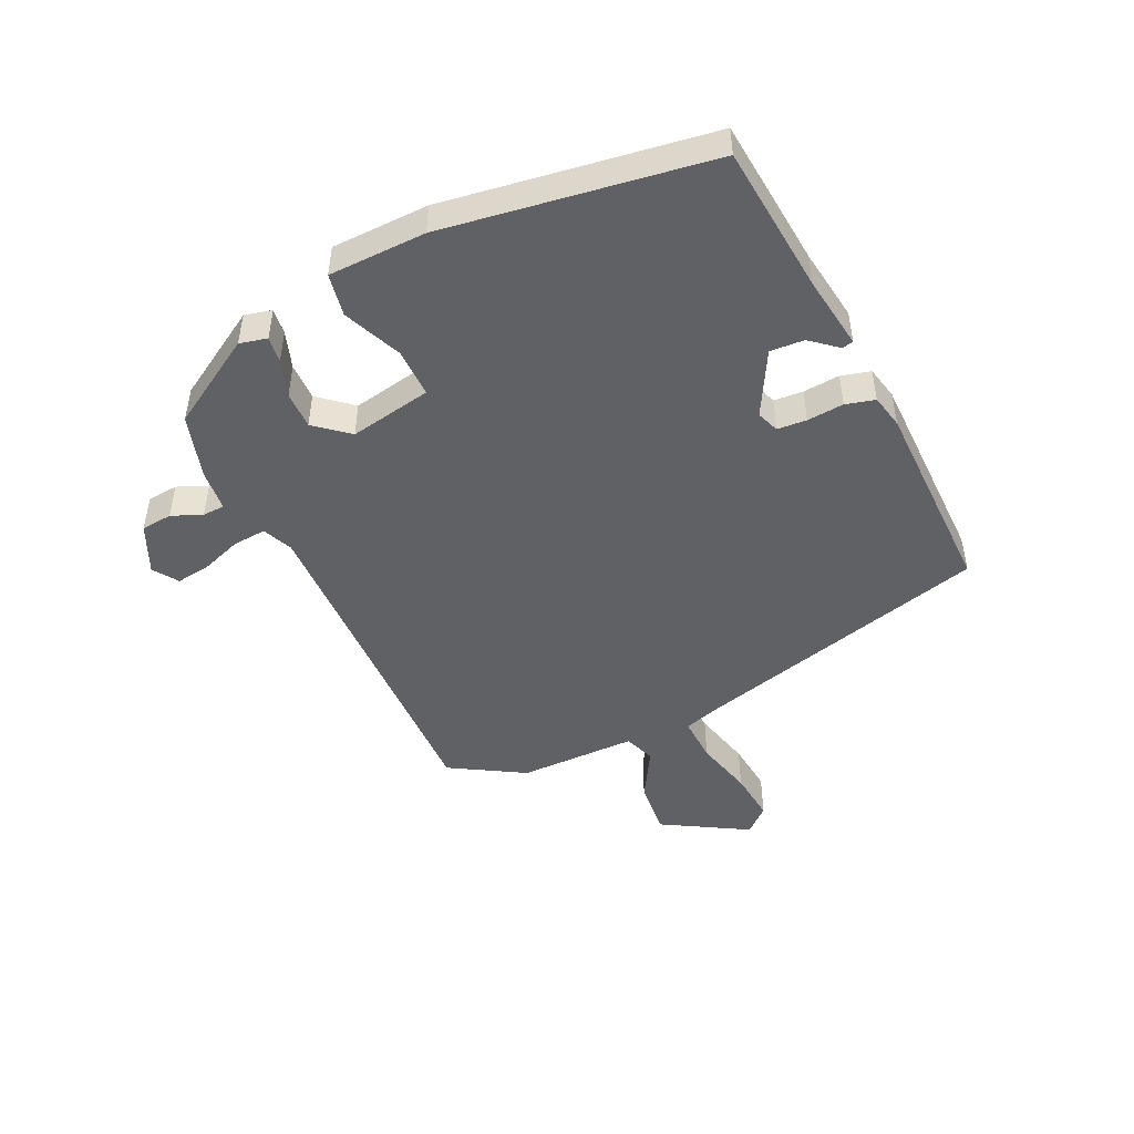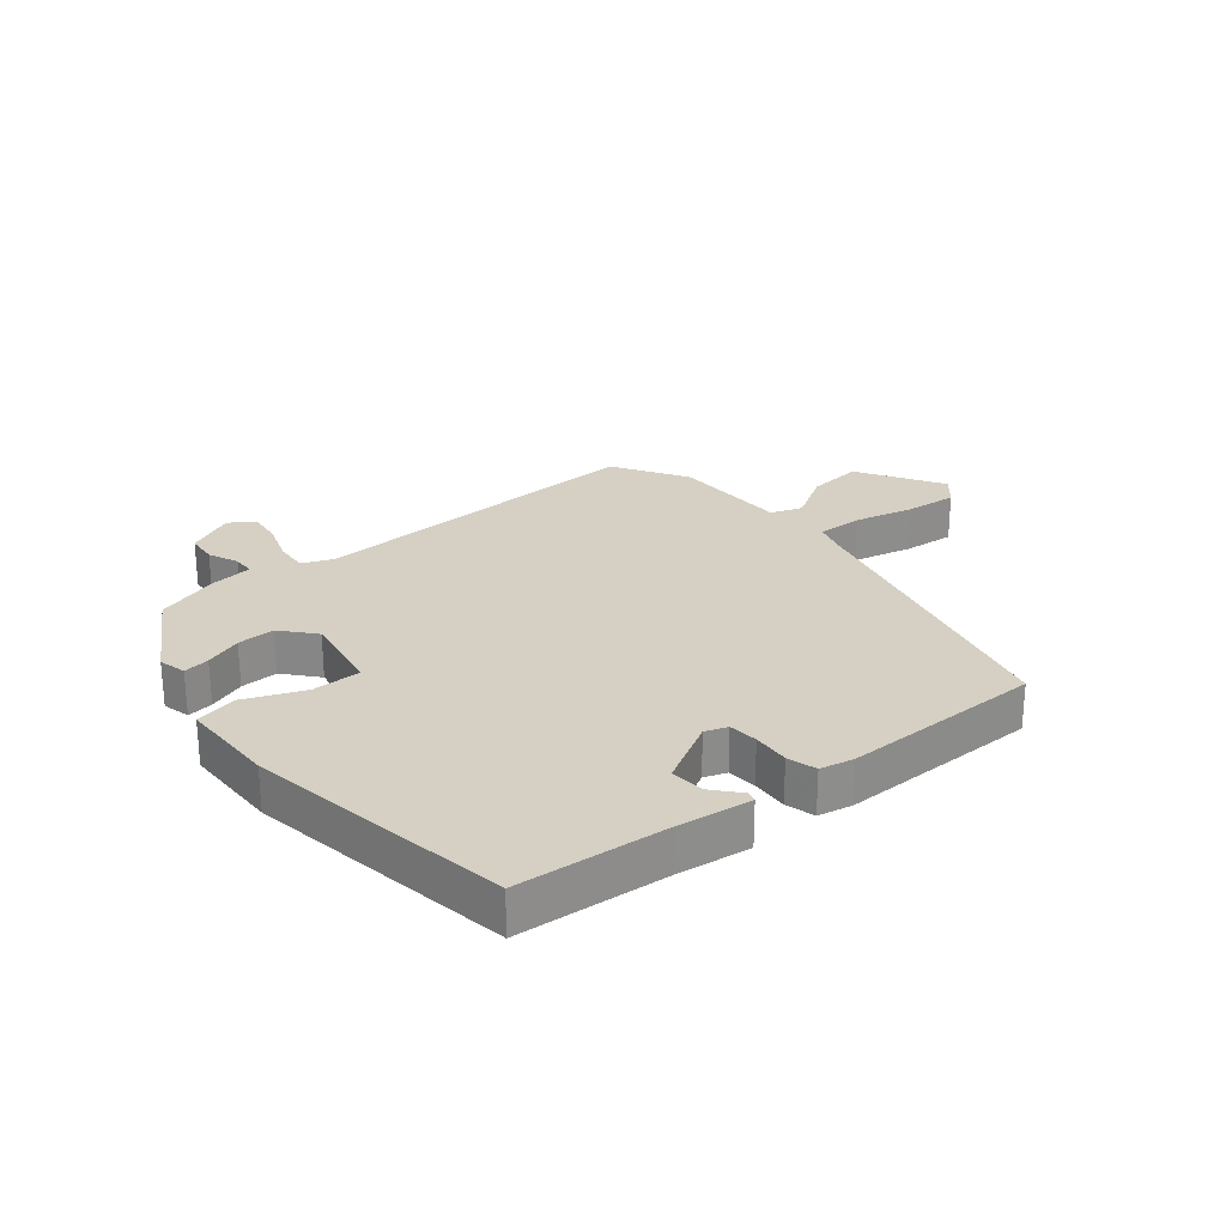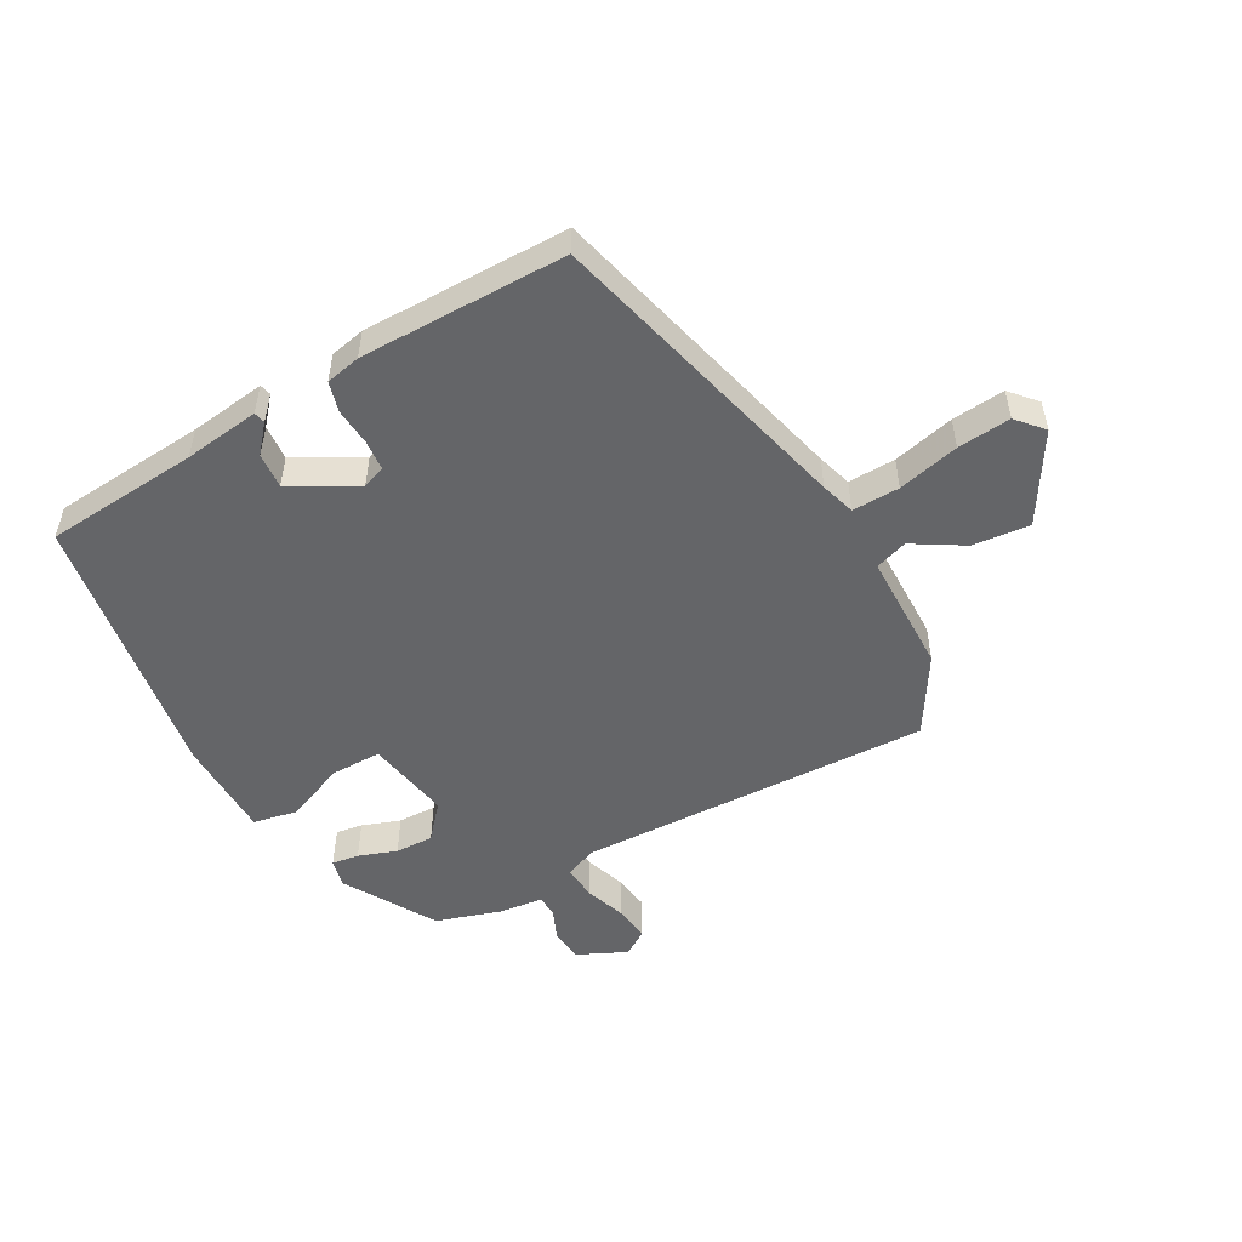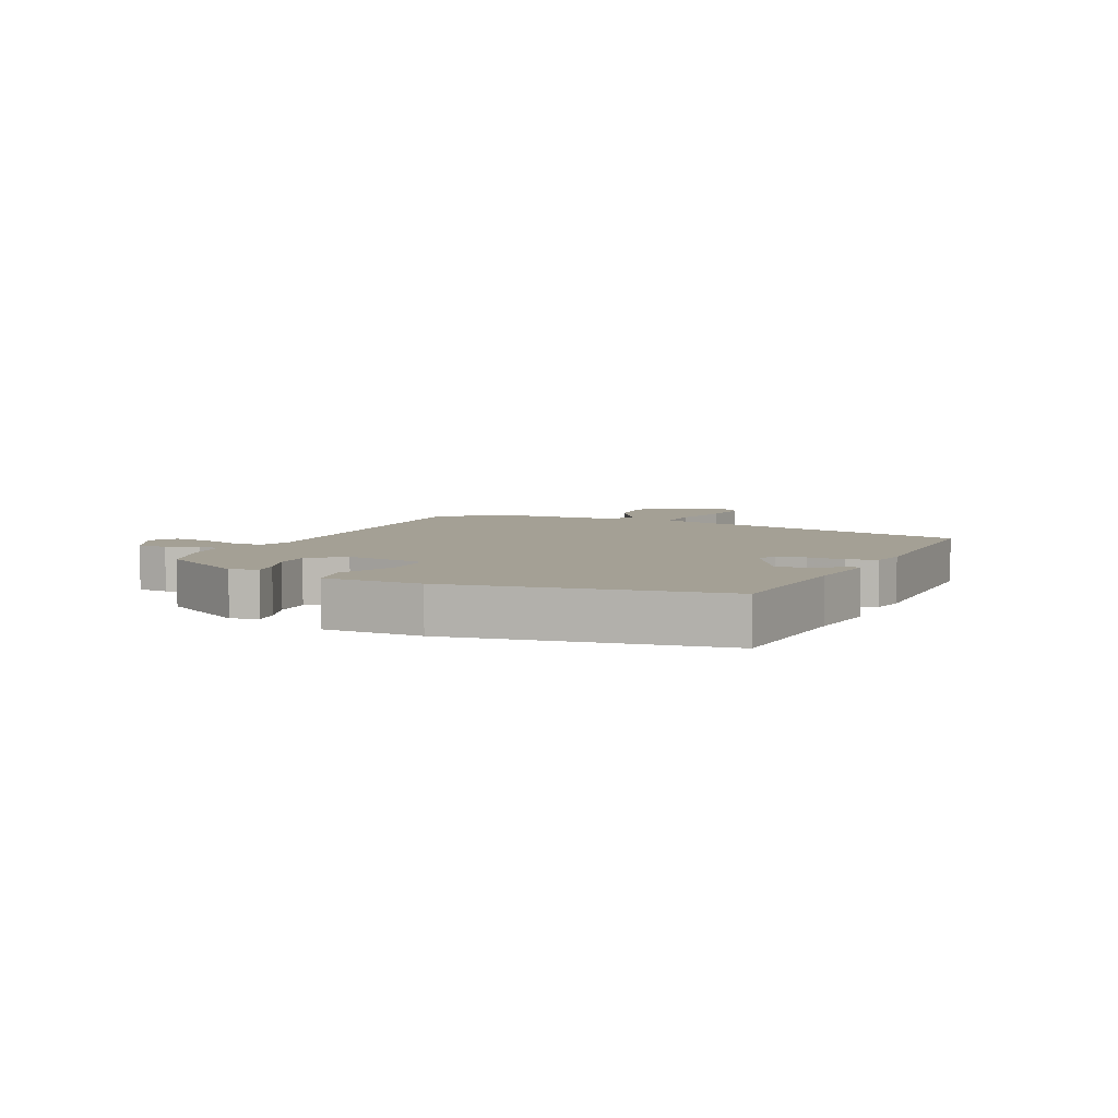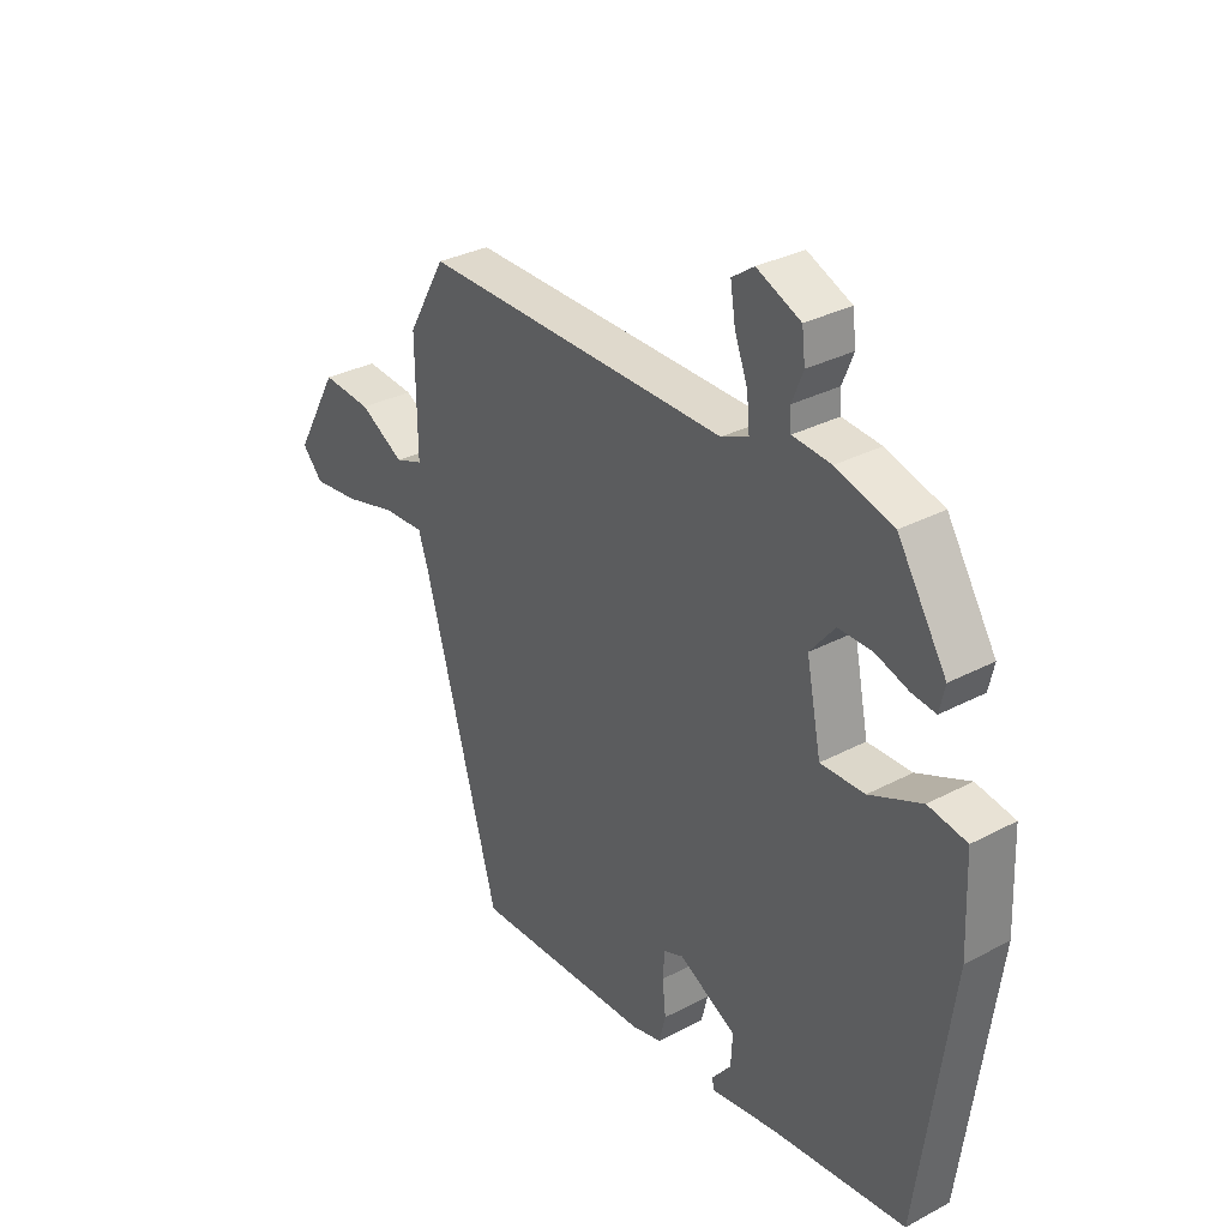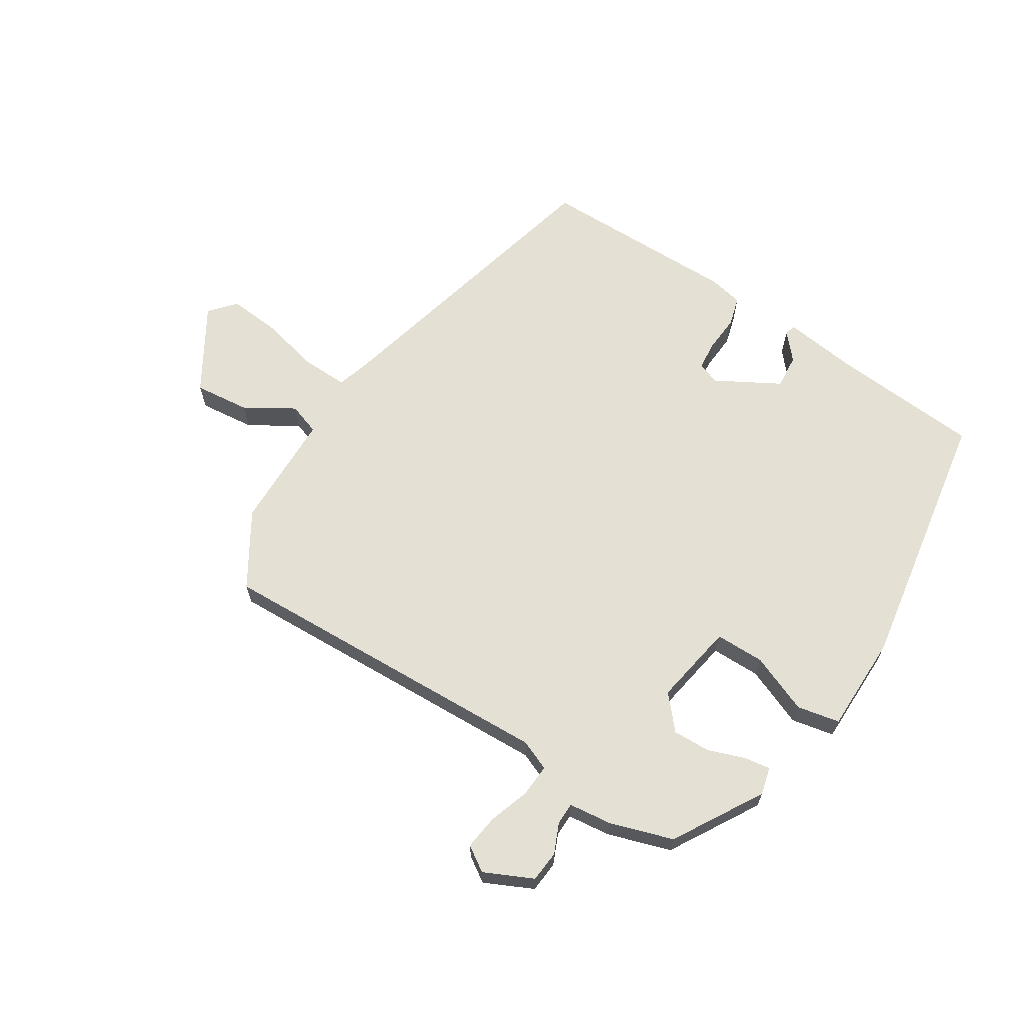
<metadata>
{"format":"obj","ext":"obj","renderer":"f3d","projection":"perspective","resolution":1024,"background":"white","views":[{"elev":-47.6,"azim":114.3,"up":"+Y"},{"elev":26.0,"azim":139.1,"up":"+Y"},{"elev":-51.6,"azim":-152.4,"up":"+Y"},{"elev":5.8,"azim":112.8,"up":"+Y"},{"elev":31.9,"azim":53.4,"up":"+Z"},{"elev":65.6,"azim":30.8,"up":"+Y"}]}
</metadata>
<code>
v 0.392 0.07 0.475
v 0.481 0.07 0.332
v 0.471 0.07 0.287
v 0.428 0.07 0.292
v 0.367 0.07 0.312
v 0.306 0.07 0.312
v 0.261 0.07 0.257
v 0.288 0.07 0.123
v 0.368 0.07 0.125
v 0.463 0.07 0.167
v 0.533 0.07 0.155
v 0.539 0.07 -0.004
v 0.48 0.07 -0.44
v 0.236 0.07 -0.466
v 0.116 0.07 -0.485
v 0.111 0.07 -0.467
v 0.147 0.07 -0.423
v 0.15 0.07 -0.367
v 0.045 0.07 -0.312
v 0.009 0.07 -0.326
v 0.006 0.07 -0.374
v 0.012 0.07 -0.434
v 0 0.07 -0.482
v -0.055 0.07 -0.495
v -0.383 0.07 -0.503
v -0.52 0.07 -0.014
v -0.538 0.07 0.04
v -0.613 0.07 0.036
v -0.71 0.07 0.01
v -0.794 0.07 0
v -0.832 0.07 0.041
v -0.753 0.07 0.181
v -0.662 0.07 0.174
v -0.581 0.07 0.128
v -0.53 0.07 0.147
v -0.532 0.07 0.34
v -0.462 0.07 0.462
v 0.099 0.07 0.457
v 0.148 0.07 0.479
v 0.143 0.07 0.533
v 0.119 0.07 0.598
v 0.11 0.07 0.655
v 0.15 0.07 0.683
v 0.23 0.07 0.648
v 0.236 0.07 0.597
v 0.216 0.07 0.547
v 0.218 0.07 0.511
v 0.288 0.07 0.505
v 0.392 0 0.475
v 0.481 0 0.332
v 0.471 0 0.287
v 0.428 0 0.292
v 0.367 0 0.312
v 0.306 0 0.312
v 0.261 0 0.257
v 0.288 0 0.123
v 0.368 0 0.125
v 0.463 0 0.167
v 0.533 0 0.155
v 0.539 0 -0.004
v 0.48 0 -0.44
v 0.236 0 -0.466
v 0.116 0 -0.485
v 0.111 0 -0.467
v 0.147 0 -0.423
v 0.15 0 -0.367
v 0.045 0 -0.312
v 0.009 0 -0.326
v 0.006 0 -0.374
v 0.012 0 -0.434
v 0 0 -0.482
v -0.055 0 -0.495
v -0.383 0 -0.503
v -0.52 0 -0.014
v -0.538 0 0.04
v -0.613 0 0.036
v -0.71 0 0.01
v -0.794 0 0
v -0.832 0 0.041
v -0.753 0 0.181
v -0.662 0 0.174
v -0.581 0 0.128
v -0.53 0 0.147
v -0.532 0 0.34
v -0.462 0 0.462
v 0.099 0 0.457
v 0.148 0 0.479
v 0.143 0 0.533
v 0.119 0 0.598
v 0.11 0 0.655
v 0.15 0 0.683
v 0.23 0 0.648
v 0.236 0 0.597
v 0.216 0 0.547
v 0.218 0 0.511
v 0.288 0 0.505
f 47 48 1 2
f 43 44 45 46
f 43 46 47
f 40 41 42 43
f 39 40 43 47
f 35 36 37 38
f 35 38 39
f 31 32 33 34
f 29 30 31 34
f 28 29 34 35
f 27 28 35 39
f 23 24 25 26
f 21 22 23 26
f 20 21 26 27
f 19 20 27 39
f 14 15 16 17
f 14 17 18
f 13 14 18
f 9 10 11 12
f 8 9 12 13
f 2 3 4 5
f 2 5 6
f 47 2 6
f 39 47 6 7
f 19 39 7 8
f 8 13 18 19
f 50 49 96 95
f 94 93 92 91
f 95 94 91
f 91 90 89 88
f 95 91 88 87
f 86 85 84 83
f 87 86 83
f 82 81 80 79
f 82 79 78 77
f 83 82 77 76
f 87 83 76 75
f 74 73 72 71
f 74 71 70 69
f 75 74 69 68
f 87 75 68 67
f 65 64 63 62
f 66 65 62
f 66 62 61
f 60 59 58 57
f 61 60 57 56
f 53 52 51 50
f 54 53 50
f 54 50 95
f 55 54 95 87
f 56 55 87 67
f 67 66 61 56
f 1 49 50 2
f 2 50 51 3
f 3 51 52 4
f 4 52 53 5
f 5 53 54 6
f 6 54 55 7
f 7 55 56 8
f 8 56 57 9
f 9 57 58 10
f 10 58 59 11
f 11 59 60 12
f 12 60 61 13
f 13 61 62 14
f 14 62 63 15
f 15 63 64 16
f 16 64 65 17
f 17 65 66 18
f 18 66 67 19
f 19 67 68 20
f 20 68 69 21
f 21 69 70 22
f 22 70 71 23
f 23 71 72 24
f 24 72 73 25
f 25 73 74 26
f 26 74 75 27
f 27 75 76 28
f 28 76 77 29
f 29 77 78 30
f 30 78 79 31
f 31 79 80 32
f 32 80 81 33
f 33 81 82 34
f 34 82 83 35
f 35 83 84 36
f 36 84 85 37
f 37 85 86 38
f 38 86 87 39
f 39 87 88 40
f 40 88 89 41
f 41 89 90 42
f 42 90 91 43
f 43 91 92 44
f 44 92 93 45
f 45 93 94 46
f 46 94 95 47
f 47 95 96 48
f 48 96 49 1

</code>
